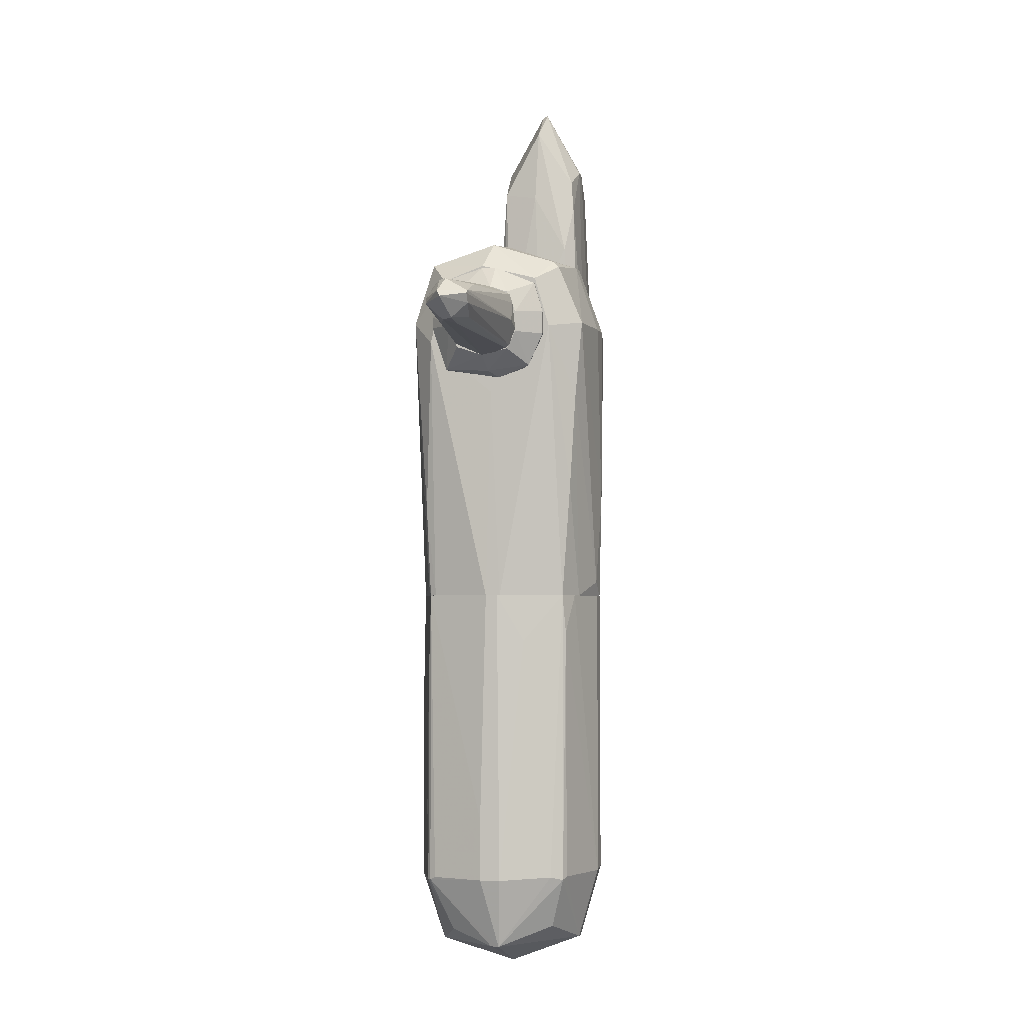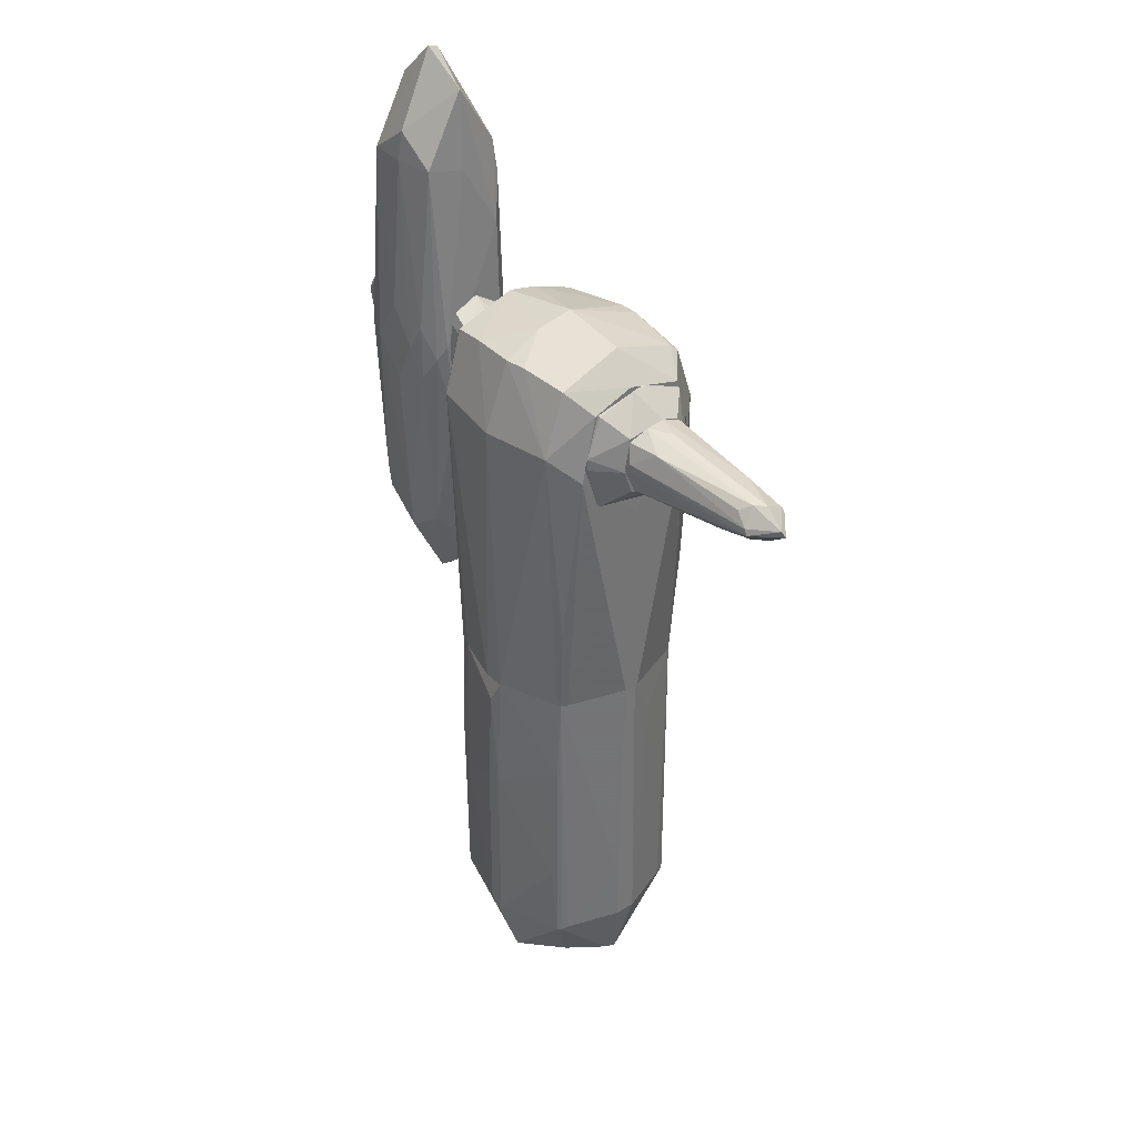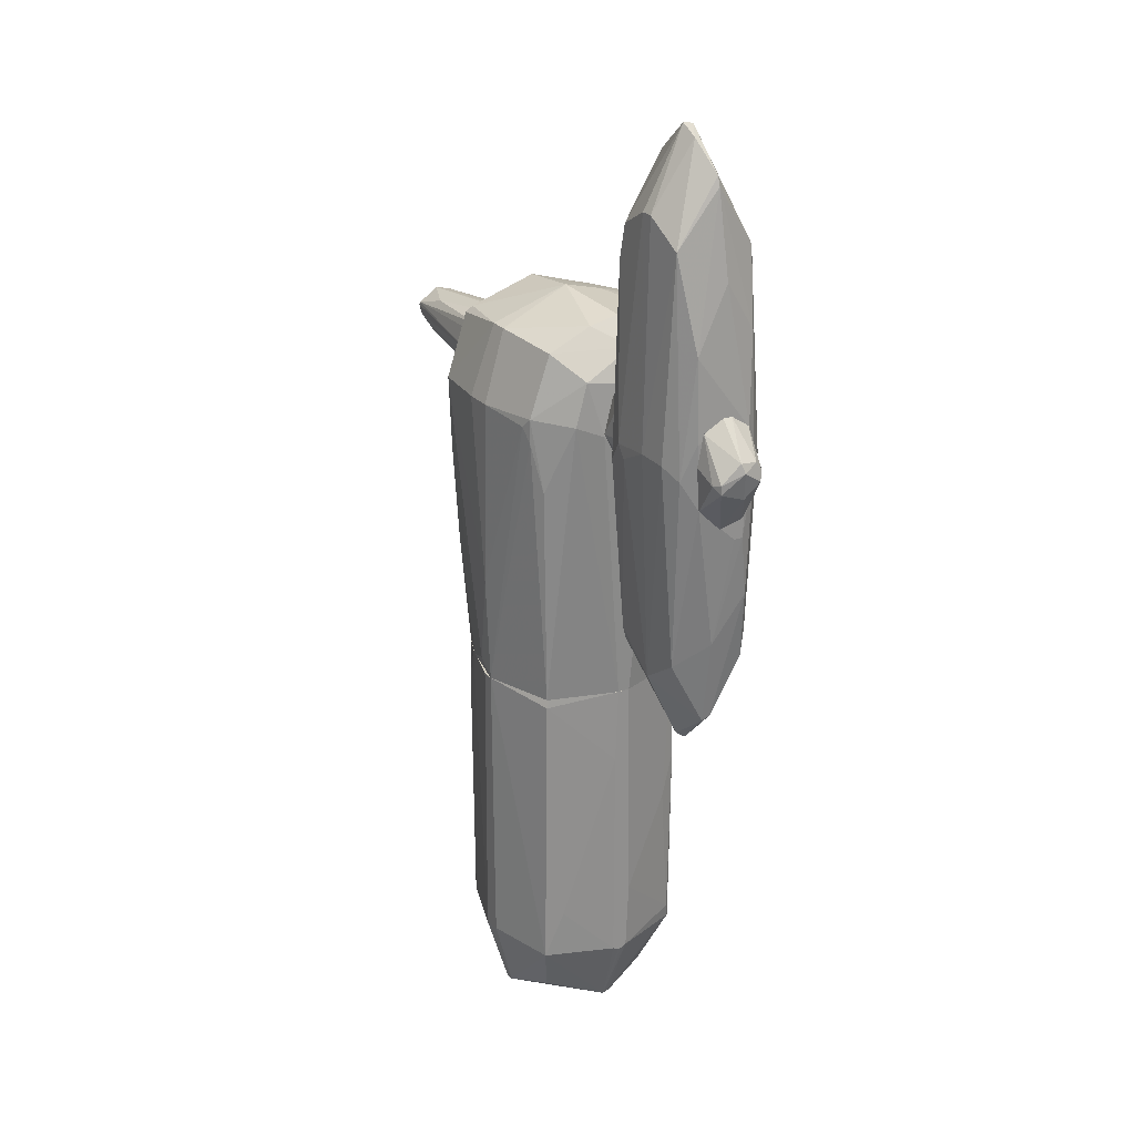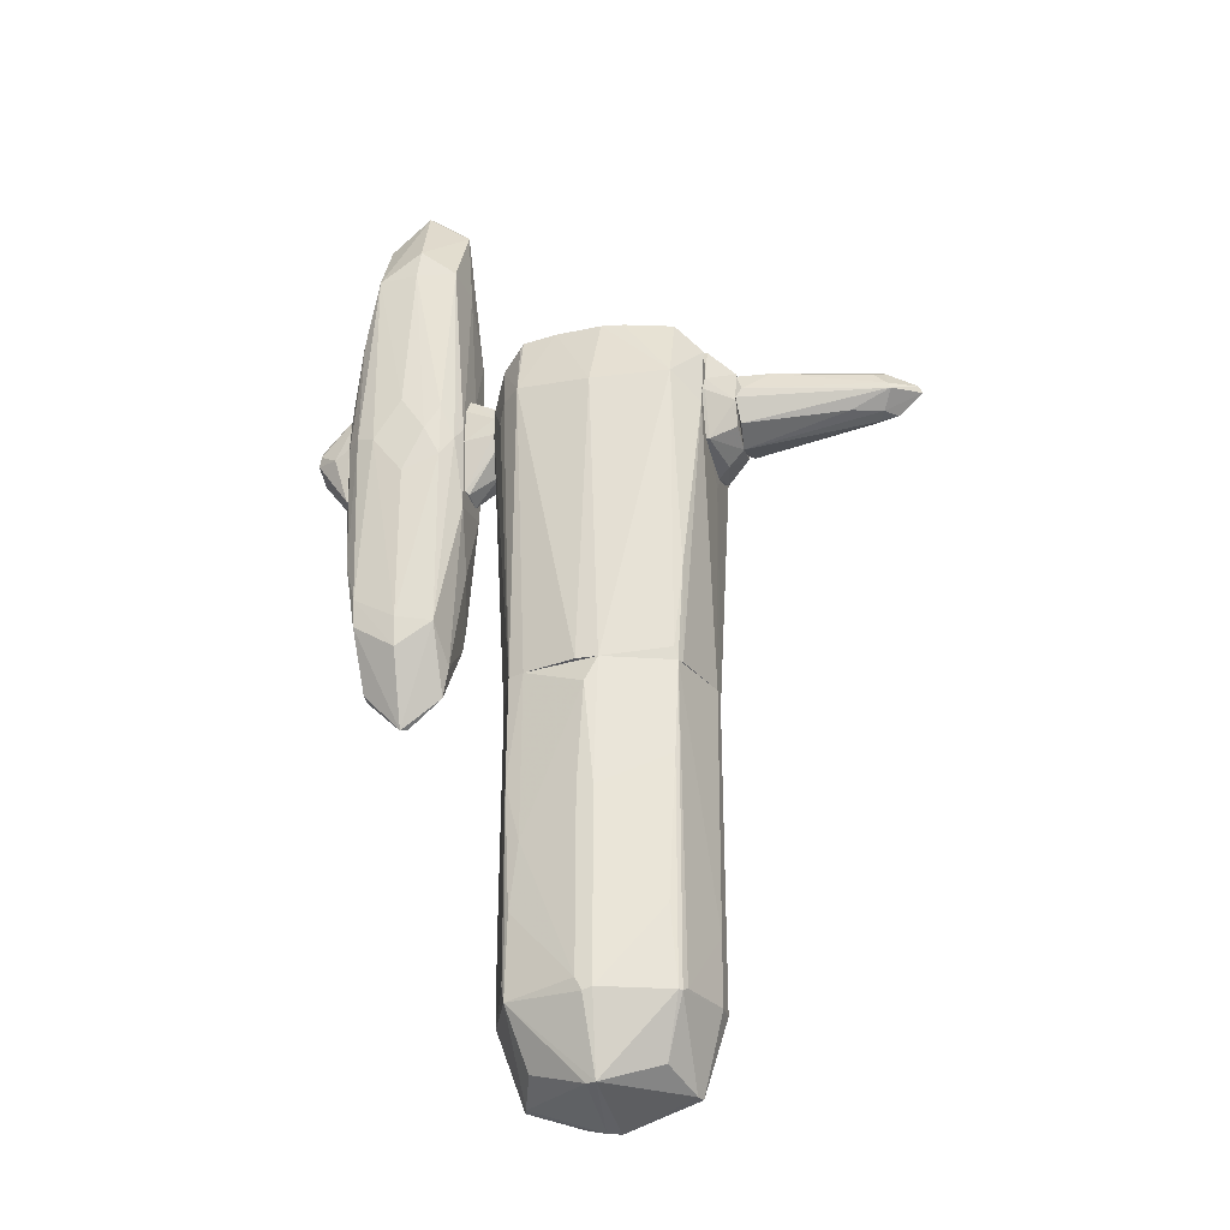
<metadata>
{"format":"obj","ext":"obj","renderer":"f3d","projection":"perspective","resolution":1024,"background":"white","views":[{"elev":-3.0,"azim":103.2,"up":"+Y"},{"elev":35.3,"azim":50.2,"up":"+Y"},{"elev":25.0,"azim":-121.0,"up":"+Y"},{"elev":-28.9,"azim":14.1,"up":"+Y"}]}
</metadata>
<code>
o convex_0
v -0.9725 1.777 -0.2353
v -0.664 2.27 0.32
v -0.664 2.394 0.2891
v -0.664 1.993 -0.2971
v -0.9725 2.641 -0.01931
v -0.9725 1.53 0.2274
v -0.9725 2.425 0.2891
v -0.664 1.777 0.04224
v -0.9416 2.486 -0.2662
v -0.664 2.363 -0.2045
v -0.9416 1.468 -0.01931
v -0.664 1.931 0.2583
v -0.9725 2.055 0.32
v -0.664 1.808 -0.2045
v -0.9725 2.024 -0.2971
v -0.664 2.455 0.01144
v -0.9416 2.548 0.2583
v -0.664 2.085 0.32
v -0.9416 1.499 0.1965
v -0.9416 2.641 -0.01931
v -0.9725 1.684 -0.2045
f 14 11 21
f 3 2 4
f 5 1 6
f 5 6 7
f 4 2 8
f 3 4 10
f 4 9 10
f 8 2 12
f 7 6 13
f 2 7 13
f 4 8 14
f 8 11 14
f 4 1 15
f 1 5 15
f 9 4 15
f 5 9 15
f 3 10 16
f 2 3 17
f 5 7 17
f 7 2 17
f 12 2 18
f 6 12 18
f 2 13 18
f 13 6 18
f 6 11 19
f 11 8 19
f 12 6 19
f 8 12 19
f 9 5 20
f 10 9 20
f 3 16 20
f 16 10 20
f 17 3 20
f 5 17 20
f 1 4 21
f 6 1 21
f 11 6 21
f 4 14 21
o convex_1
v -2.176 2.178 -0.2663
v -2.176 2.147 0.32
v -2.176 2.394 0.2891
v -2.577 2.209 -0.01934
v -2.207 1.53 -0.01934
v -2.207 2.61 -0.01934
v -2.515 2.024 -0.2354
v -2.546 2.085 0.1657
v -2.176 1.592 0.2274
v -2.176 1.746 -0.2354
v -2.176 2.486 -0.2045
v -2.515 2.27 0.1348
v -2.515 1.931 0.01154
v -2.546 2.301 -0.05021
v -2.33 2.055 0.2891
v -2.207 2.486 0.2583
v -2.515 2.116 -0.2354
v -2.207 1.592 0.2274
v -2.207 2.61 0.07312
v -2.515 2.178 0.1966
v -2.423 2.085 -0.2663
f 38 32 42
f 24 23 22
f 22 23 30
f 26 28 31
f 22 30 31
f 30 26 31
f 24 22 32
f 25 29 33
f 25 28 34
f 28 26 34
f 29 25 34
f 27 32 35
f 25 33 35
f 23 24 36
f 28 25 38
f 25 35 38
f 35 32 38
f 30 23 39
f 26 30 39
f 34 26 39
f 29 34 39
f 23 36 39
f 36 29 39
f 24 32 40
f 32 27 40
f 27 35 40
f 35 33 40
f 37 24 40
f 33 37 40
f 33 29 41
f 36 24 41
f 29 36 41
f 24 37 41
f 37 33 41
f 22 31 42
f 31 28 42
f 32 22 42
f 28 38 42
o convex_2
v -0.9726 2.702 -0.01934
v -2.176 1.376 0.1656
v -2.176 1.376 0.2582
v -1.189 -0.6292 0.04219
v -1.929 2.147 -0.4822
v -1.466 4.368 0.4434
v -1.96 4.121 -0.3896
v -1.096 3.844 -0.4204
v -1.158 1.808 0.5359
v -1.559 -0.1668 -0.3588
v -1.991 0.04932 0.4124
v -1.898 4.06 0.4434
v -1.096 4.8 0.01154
v -1.096 1.932 -0.4822
v -1.96 -0.5682 0.01154
v -1.929 4.738 0.04219
v -2.176 2.393 -0.2662
v -1.189 0.01794 0.4125
v -1.837 2.055 0.5668
v -1.096 4.06 0.4125
v -0.9726 1.314 0.2891
v -1.096 0.2962 -0.3279
v -1.466 5.109 -0.01934
v -1.929 0.0801 -0.3279
v -2.176 2.455 0.2891
v -1.59 -0.9388 0.07306
v -1.466 4.368 -0.4205
v -1.559 -0.2289 0.4434
v -0.9726 2.147 -0.3279
v -2.022 2.116 0.5051
v -1.343 2.024 -0.5132
v -2.083 3.813 0.07306
v -2.176 1.747 -0.2353
v -1.312 2.116 0.5669
v -0.9726 2.178 0.3508
v -1.003 0.697 0.01154
v -2.145 3.195 -0.2662
v -1.003 3.35 -0.3279
v -1.127 0.1725 -0.3587
v -2.083 2.024 -0.3896
v -1.528 5.109 0.04219
v -1.127 4.183 -0.3897
v -2.083 0.2956 0.01154
v -1.651 2.178 -0.5132
v -2.114 0.7592 0.3508
v -1.559 2.486 0.5669
v -1.528 -0.9074 0.01154
v -1.559 0.0801 0.4743
v -1.034 3.998 0.04219
v -1.127 -0.3213 0.07296
v -2.052 3.319 0.3817
v -0.9726 1.438 -0.2353
v -1.59 4.368 -0.4205
v -1.651 5.016 -0.01934
v -1.034 2.024 0.4433
v -1.528 1.654 0.5669
v -1.127 0.04932 -0.3279
v -1.25 2.147 -0.5131
v -1.991 0.327 0.4434
v -2.145 2.085 0.3817
v -1.96 4.646 0.04219
v -1.96 -0.5368 0.1038
v -1.158 2.362 0.5359
v -1.497 4.06 0.4743
f 76 105 106
f 44 45 59
f 55 48 62
f 47 52 66
f 52 57 66
f 59 45 67
f 46 60 68
f 53 68 70
f 68 60 70
f 43 63 71
f 64 56 71
f 61 54 72
f 44 59 75
f 63 43 77
f 59 67 79
f 67 74 79
f 56 50 80
f 43 71 80
f 71 56 80
f 56 64 81
f 52 73 81
f 49 47 82
f 47 66 82
f 75 59 82
f 66 75 82
f 79 49 82
f 59 79 82
f 54 48 83
f 48 55 83
f 58 54 83
f 55 65 83
f 65 55 84
f 50 69 84
f 69 65 84
f 80 50 84
f 55 80 84
f 45 44 85
f 66 57 85
f 44 75 85
f 75 66 85
f 47 49 86
f 52 47 86
f 73 52 86
f 45 85 87
f 54 61 88
f 57 52 89
f 46 68 89
f 68 57 89
f 60 51 90
f 70 60 90
f 55 62 91
f 77 43 91
f 62 77 91
f 80 55 91
f 43 80 91
f 60 46 92
f 63 60 92
f 78 63 92
f 72 54 93
f 74 67 93
f 71 63 94
f 64 71 94
f 63 78 94
f 78 64 94
f 65 69 95
f 86 49 95
f 69 86 95
f 49 58 96
f 58 83 96
f 83 65 96
f 95 49 96
f 65 95 96
f 51 60 97
f 60 63 97
f 77 62 97
f 63 77 97
f 51 76 98
f 88 61 98
f 76 88 98
f 90 51 98
f 61 90 98
f 64 78 99
f 52 81 99
f 81 64 99
f 89 52 99
f 46 89 99
f 92 46 99
f 78 92 99
f 50 56 100
f 69 50 100
f 56 81 100
f 81 73 100
f 86 69 100
f 73 86 100
f 53 70 101
f 61 72 101
f 87 53 101
f 72 87 101
f 90 61 101
f 70 90 101
f 67 45 102
f 45 87 102
f 87 72 102
f 72 93 102
f 93 67 102
f 58 49 103
f 54 58 103
f 49 79 103
f 79 74 103
f 93 54 103
f 74 93 103
f 57 68 104
f 68 53 104
f 85 57 104
f 53 87 104
f 87 85 104
f 76 51 105
f 51 97 105
f 97 62 105
f 48 54 106
f 62 48 106
f 54 88 106
f 88 76 106
f 105 62 106
o convex_3
v 1.465 -0.8771 0.04215
v -0.5713 -3.993 -0.01931
v -0.5713 -3.993 0.01132
v 1.249 -4.703 -0.05013
v 0.3545 -0.8771 -1.007
v -0.17 -0.8771 0.8136
v 0.5395 -3.993 0.9989
v 0.5086 -3.932 -1.007
v -0.3552 -0.97 -0.7599
v 1.249 -0.8771 0.7211
v 1.218 -0.8771 -0.7599
v -0.3552 -3.932 -0.7907
v 0.2311 -4.889 -0.08096
v -0.2936 -3.993 0.7827
v 1.249 -3.993 0.7211
v 1.218 -3.963 -0.7599
v -0.5713 -0.8775 0.07297
v 0.5086 -4.734 0.7519
v 0.4777 -4.672 -0.7905
v 1.465 -3.962 -0.1118
v 0.447 -1.125 0.9989
v -0.3243 -4.703 -0.05013
v -0.3243 -1.958 0.7827
v 1.465 -3.962 0.1038
v 0.5395 -4.95 -0.04994
v 0.3854 -3.901 0.9989
v 0.3238 -3.901 -1.007
v -0.5713 -1.649 -0.08096
v 1.002 -0.8771 -0.8524
v -0.1391 -4.549 0.5049
v -0.1084 -4.487 -0.6364
v 0.5702 -0.8771 0.9679
v -0.3243 -0.8775 0.7519
v -0.5713 -3.253 0.104
v 1.064 -4.549 0.5051
v 1.465 -0.8771 -0.08096
v 1.033 -4.487 -0.6056
v 1.157 -3.222 0.7827
v 0.4777 -0.8771 -1.007
v -0.17 -2.544 0.8444
v 0.3854 -4.672 -0.7905
v -0.3552 -0.8775 -0.7291
v 1.28 -3.932 -0.6364
v 0.5395 -2.143 0.9989
v -0.5713 -3.962 -0.08096
v -0.3243 -3.839 0.7519
v 0.4163 -4.734 0.7211
v 1.218 -3.993 0.7519
v 0.4163 -4.95 0.01132
v 1.157 -3.932 -0.7907
v -0.5713 -0.8775 -0.05013
v -0.2936 -4.703 0.04215
v 1.218 -1.803 0.7519
v -0.417 -3.438 -0.6056
v 1.218 -4.703 0.04215
v -0.5713 -3.962 0.07297
v 1.28 -3.963 0.6592
v 0.447 -4.025 0.9989
v 1.373 -1.371 -0.3586
v -0.3861 -2.389 0.6284
v 1.187 -1.279 -0.7907
v 0.3854 -2.143 0.9989
v 1.465 -3.314 0.1038
v -0.2627 -3.191 0.8136
f 132 146 170
f 107 111 112
f 107 112 116
f 111 107 117
f 115 111 118
f 108 109 123
f 109 108 128
f 121 110 130
f 126 107 130
f 110 126 130
f 125 110 131
f 113 127 132
f 111 114 133
f 118 111 133
f 108 123 134
f 111 117 135
f 128 118 137
f 116 112 138
f 112 127 138
f 112 123 139
f 129 112 139
f 123 109 140
f 117 107 142
f 107 126 142
f 122 110 143
f 110 125 143
f 125 122 143
f 114 111 145
f 111 135 145
f 135 114 145
f 127 112 146
f 112 129 146
f 114 125 147
f 119 128 147
f 131 119 147
f 125 131 147
f 133 114 147
f 118 133 147
f 137 118 147
f 128 137 147
f 111 115 148
f 110 122 149
f 122 117 149
f 126 110 149
f 127 113 150
f 138 127 150
f 113 144 150
f 128 108 151
f 118 128 151
f 108 134 151
f 120 129 152
f 124 120 153
f 120 136 153
f 121 116 154
f 113 124 154
f 141 121 154
f 124 141 154
f 144 113 154
f 128 119 155
f 131 124 155
f 119 131 155
f 124 153 155
f 125 114 156
f 122 125 156
f 112 111 157
f 123 112 157
f 115 134 157
f 134 123 157
f 111 148 157
f 148 115 157
f 136 120 158
f 153 136 158
f 128 155 158
f 155 153 158
f 116 138 159
f 138 150 159
f 150 144 159
f 154 116 159
f 144 154 159
f 115 118 160
f 134 115 160
f 118 151 160
f 151 134 160
f 110 121 161
f 131 110 161
f 124 131 161
f 121 141 161
f 141 124 161
f 109 128 162
f 140 109 162
f 120 152 162
f 152 140 162
f 158 120 162
f 128 158 162
f 116 121 163
f 121 130 163
f 124 113 164
f 120 124 164
f 113 132 164
f 132 120 164
f 117 142 165
f 142 126 165
f 149 117 165
f 126 149 165
f 139 123 166
f 129 139 166
f 123 140 166
f 152 129 166
f 140 152 166
f 117 122 167
f 114 135 167
f 135 117 167
f 122 156 167
f 156 114 167
f 132 127 168
f 127 146 168
f 146 132 168
f 107 116 169
f 130 107 169
f 116 163 169
f 163 130 169
f 129 120 170
f 120 132 170
f 146 129 170
o convex_4
v 1.496 1.344 -0.01942
v -0.664 1.776 -0.1426
v -0.664 1.776 0.07288
v -0.5713 -0.8771 -0.05012
v 0.5702 -0.8771 0.9678
v 0.9098 -0.8771 -0.8832
v 0.3237 2.116 -1.038
v 0.7554 2.856 0.7519
v -0.2935 2.763 0.721
v 1.249 2.733 -0.7289
v 1.249 -0.8771 0.721
v -0.3552 -0.8771 -0.7598
v -0.3244 2.763 -0.698
v 1.249 2.147 0.906
v -0.3244 -0.8771 0.7519
v 1.465 -0.8771 -0.1117
v 1.496 2.579 0.5051
v -0.2626 2.177 0.906
v 1.496 2.054 -0.6673
v 0.5085 3.104 -0.01942
v 1.187 2.116 -0.9757
v 0.3546 -0.8771 -1.007
v -0.3244 2.147 -0.9141
v -0.664 2.332 0.3199
v 1.218 -0.8771 -0.7598
v -0.6022 2.085 -0.5748
v 0.4778 2.116 0.9989
v 1.218 3.011 0.01128
v -0.2935 3.011 0.07288
v 1.496 1.9 0.6594
v 0.5702 2.826 -0.7907
v 0.3546 -0.8771 0.9678
v 1.496 2.579 -0.513
v -0.6022 2.517 -0.4512
v 1.249 2.795 0.6901
v -0.4479 2.147 0.721
v 0.07673 2.857 0.7519
v -0.5713 -0.8771 0.07288
v 1.465 -0.8771 0.04218
v -0.5405 2.764 0.07288
v 0.5394 -0.7228 -1.007
v 0.3854 0.2031 -1.038
v 1.249 0.327 -0.8525
v -0.664 2.054 0.3199
v 1.496 2.733 0.07288
v 0.6011 2.116 -1.038
v -0.5096 2.64 0.5358
v -0.417 1.406 -0.8216
v -0.664 1.962 -0.2969
v -0.3244 1.9 -0.9141
v -0.2935 2.949 -0.2353
v 0.3854 2.826 -0.7907
v 1.218 2.795 -0.6673
v -0.17 -0.8771 0.8135
v 1.218 -0.7532 0.7519
v 0.5394 2.856 0.7828
v 1.311 0.07992 0.7519
v -0.664 2.455 -0.01942
v -0.2318 2.054 -0.9448
v 0.4778 3.011 0.3508
v 1.28 -0.8771 0.6592
v -0.5096 1.992 0.6285
v 1.249 1.314 -0.9141
v -0.2626 2.825 0.721
f 199 217 234
f 173 172 174
f 175 174 176
f 175 176 181
f 176 174 182
f 174 175 185
f 181 176 186
f 171 186 189
f 187 171 189
f 180 189 191
f 176 182 192
f 183 177 193
f 172 173 194
f 186 176 195
f 189 186 195
f 182 174 196
f 175 184 197
f 171 187 200
f 187 184 200
f 180 191 201
f 185 175 202
f 175 197 202
f 197 188 202
f 189 180 203
f 187 189 203
f 183 193 204
f 193 196 204
f 178 184 205
f 184 187 205
f 198 178 205
f 185 188 206
f 188 197 207
f 173 174 208
f 174 185 208
f 186 171 209
f 181 186 209
f 171 200 209
f 183 204 210
f 176 192 211
f 211 192 212
f 191 211 212
f 195 176 213
f 189 195 213
f 194 173 214
f 173 208 214
f 208 185 214
f 187 203 215
f 203 198 215
f 205 187 215
f 198 205 215
f 177 201 216
f 201 191 216
f 212 177 216
f 191 212 216
f 188 179 217
f 206 188 217
f 194 206 217
f 210 194 217
f 199 210 217
f 182 196 218
f 196 193 218
f 174 172 219
f 172 194 219
f 196 174 219
f 204 196 219
f 192 182 220
f 182 218 220
f 218 193 220
f 199 190 221
f 210 199 221
f 183 210 221
f 177 183 222
f 201 177 222
f 190 201 222
f 221 190 222
f 183 221 222
f 190 198 223
f 201 190 223
f 180 201 223
f 203 180 223
f 198 203 223
f 188 185 224
f 185 202 224
f 202 188 224
f 175 181 225
f 184 175 225
f 184 178 226
f 197 184 226
f 207 197 226
f 200 184 227
f 225 181 227
f 184 225 227
f 194 210 228
f 210 204 228
f 219 194 228
f 204 219 228
f 193 177 229
f 212 192 229
f 177 212 229
f 192 220 229
f 220 193 229
f 178 198 230
f 198 190 230
f 190 199 230
f 199 207 230
f 226 178 230
f 207 226 230
f 181 209 231
f 209 200 231
f 227 181 231
f 200 227 231
f 185 206 232
f 206 194 232
f 194 214 232
f 214 185 232
f 191 189 233
f 176 211 233
f 211 191 233
f 189 213 233
f 213 176 233
f 179 188 234
f 188 207 234
f 207 199 234
f 217 179 234
o convex_5
v 1.496 2.702 -0.08099
v 1.496 1.499 -0.1118
v 1.496 1.592 -0.3896
v 1.774 1.777 -0.2661
v 1.527 2.055 0.6286
v 1.774 2.394 0.3199
v 1.527 2.517 -0.5129
v 1.774 1.808 0.2891
v 1.774 2.394 -0.2661
v 1.496 2.579 0.4742
v 1.496 1.592 0.4742
v 1.496 1.962 -0.6057
v 1.774 2.178 -0.3586
v 1.62 1.561 -0.01925
v 1.527 2.702 0.07305
v 1.774 2.055 0.3816
v 1.774 2.455 -0.08099
v 1.527 1.962 -0.6057
v 1.527 1.592 0.4742
v 1.527 1.623 -0.4513
v 1.774 1.715 0.01144
v 1.527 2.178 0.6286
v 1.496 2.517 -0.5129
v 1.527 2.209 -0.6057
v 1.527 2.579 0.4742
v 1.527 2.702 -0.08099
v 1.774 1.962 -0.3586
v 1.496 2.055 0.6286
f 256 244 262
f 237 236 235
f 238 240 242
f 240 238 243
f 235 236 244
f 244 236 245
f 237 235 246
f 243 238 247
f 241 243 247
f 235 244 249
f 242 240 250
f 240 243 251
f 249 240 251
f 245 236 253
f 239 245 253
f 236 248 253
f 250 239 253
f 242 250 253
f 236 237 254
f 237 246 254
f 248 236 254
f 238 248 254
f 246 252 254
f 238 242 255
f 248 238 255
f 253 248 255
f 242 253 255
f 239 250 256
f 250 240 256
f 235 241 257
f 246 235 257
f 246 257 258
f 241 247 258
f 252 246 258
f 247 252 258
f 257 241 258
f 240 249 259
f 249 244 259
f 244 256 259
f 256 240 259
f 241 235 260
f 243 241 260
f 235 249 260
f 251 243 260
f 249 251 260
f 247 238 261
f 252 247 261
f 238 254 261
f 254 252 261
f 245 239 262
f 244 245 262
f 239 256 262
o convex_6
v 1.774 1.746 -0.1428
v 1.99 2.456 0.04224
v 1.99 2.456 0.01144
v 3.533 2.085 0.01144
v 1.774 2.085 0.3817
v 1.774 2.27 -0.3279
v 3.286 2.147 -0.2045
v 3.255 2.055 0.2274
v 3.193 2.301 0.1039
v 1.774 2.363 0.3199
v 1.805 1.839 0.289
v 3.286 1.9 -0.05024
v 1.805 1.808 -0.297
v 2.854 2.301 -0.1736
v 1.774 1.715 0.01144
v 1.774 2.363 -0.297
v 1.959 2.055 -0.3588
v 3.162 1.9 0.07311
v 3.286 2.301 0.01144
v 3.224 2.055 -0.2045
v 2.114 2.363 0.289
v 1.774 2.456 -0.08105
v 1.836 2.178 0.3817
v 3.224 2.116 0.2274
v 3.039 1.931 -0.1736
v 1.805 2.456 0.1348
v 1.836 1.777 -0.2662
v 2.854 1.9 0.1657
v 3.255 2.178 -0.2045
v 1.774 1.993 -0.3588
v 3.1 2.24 0.1965
v 3.502 2.147 0.04224
v 3.1 1.869 -0.05024
f 289 274 295
f 263 267 268
f 268 267 272
f 270 267 273
f 267 263 277
f 273 267 277
f 268 272 278
f 266 270 280
f 274 266 280
f 265 264 281
f 264 271 281
f 276 265 281
f 269 266 282
f 266 274 282
f 279 269 282
f 275 279 282
f 264 265 284
f 265 276 284
f 278 272 284
f 276 278 284
f 267 270 285
f 272 267 285
f 283 272 285
f 283 285 286
f 285 270 286
f 282 274 287
f 275 282 287
f 271 264 288
f 283 271 288
f 272 283 288
f 264 284 288
f 284 272 288
f 263 275 289
f 277 263 289
f 287 274 289
f 275 287 289
f 270 273 290
f 273 277 290
f 280 270 290
f 277 280 290
f 268 278 291
f 278 276 291
f 279 268 291
f 269 279 291
f 276 281 291
f 263 268 292
f 275 263 292
f 268 279 292
f 279 275 292
f 271 283 293
f 283 286 293
f 286 271 293
f 266 269 294
f 270 266 294
f 281 271 294
f 286 270 294
f 271 286 294
f 269 291 294
f 291 281 294
f 274 280 295
f 280 277 295
f 277 289 295

</code>
